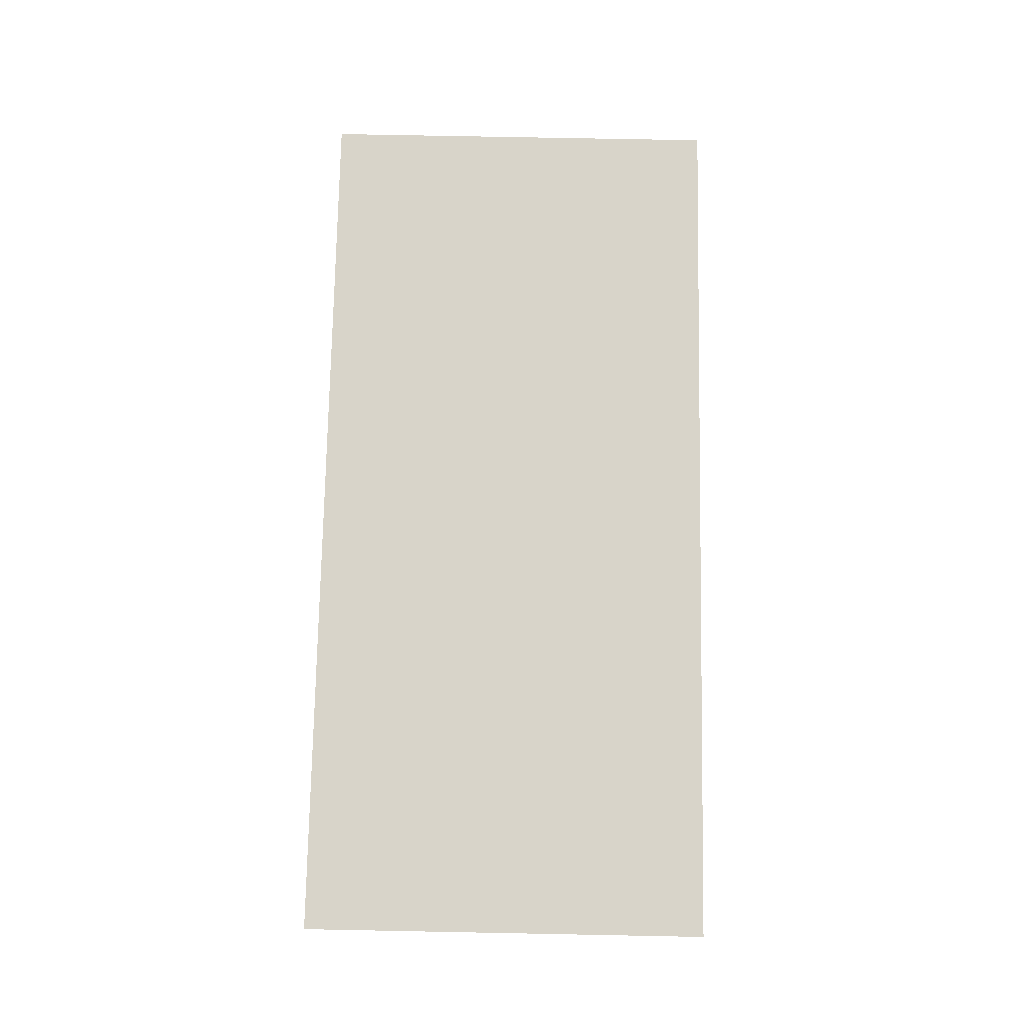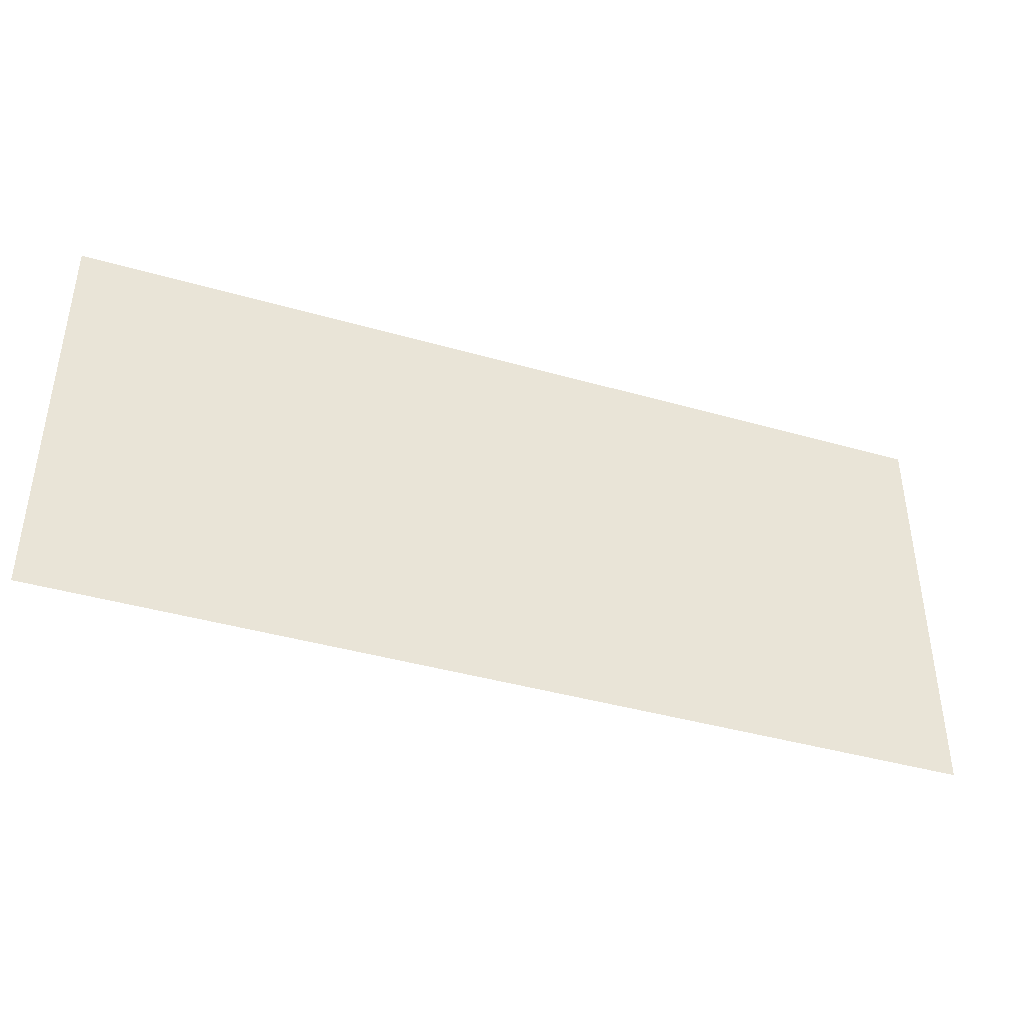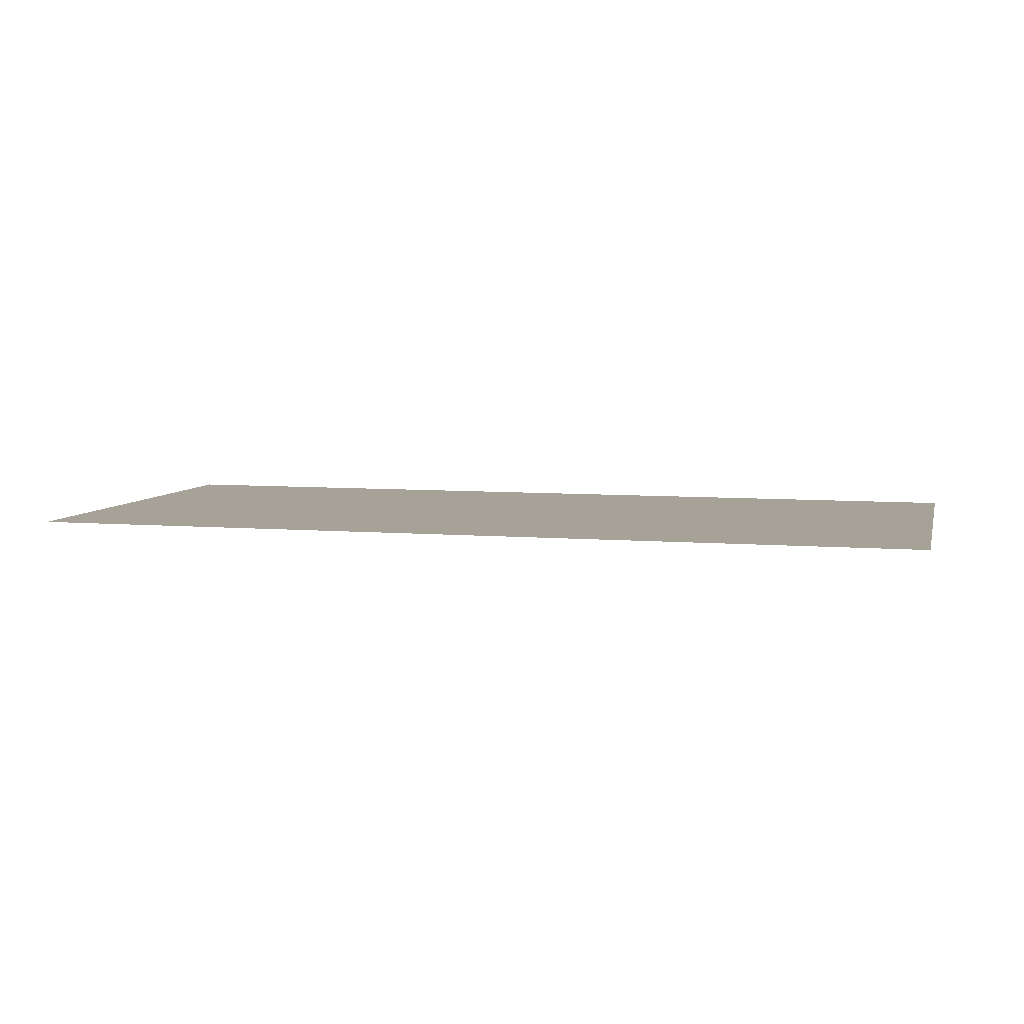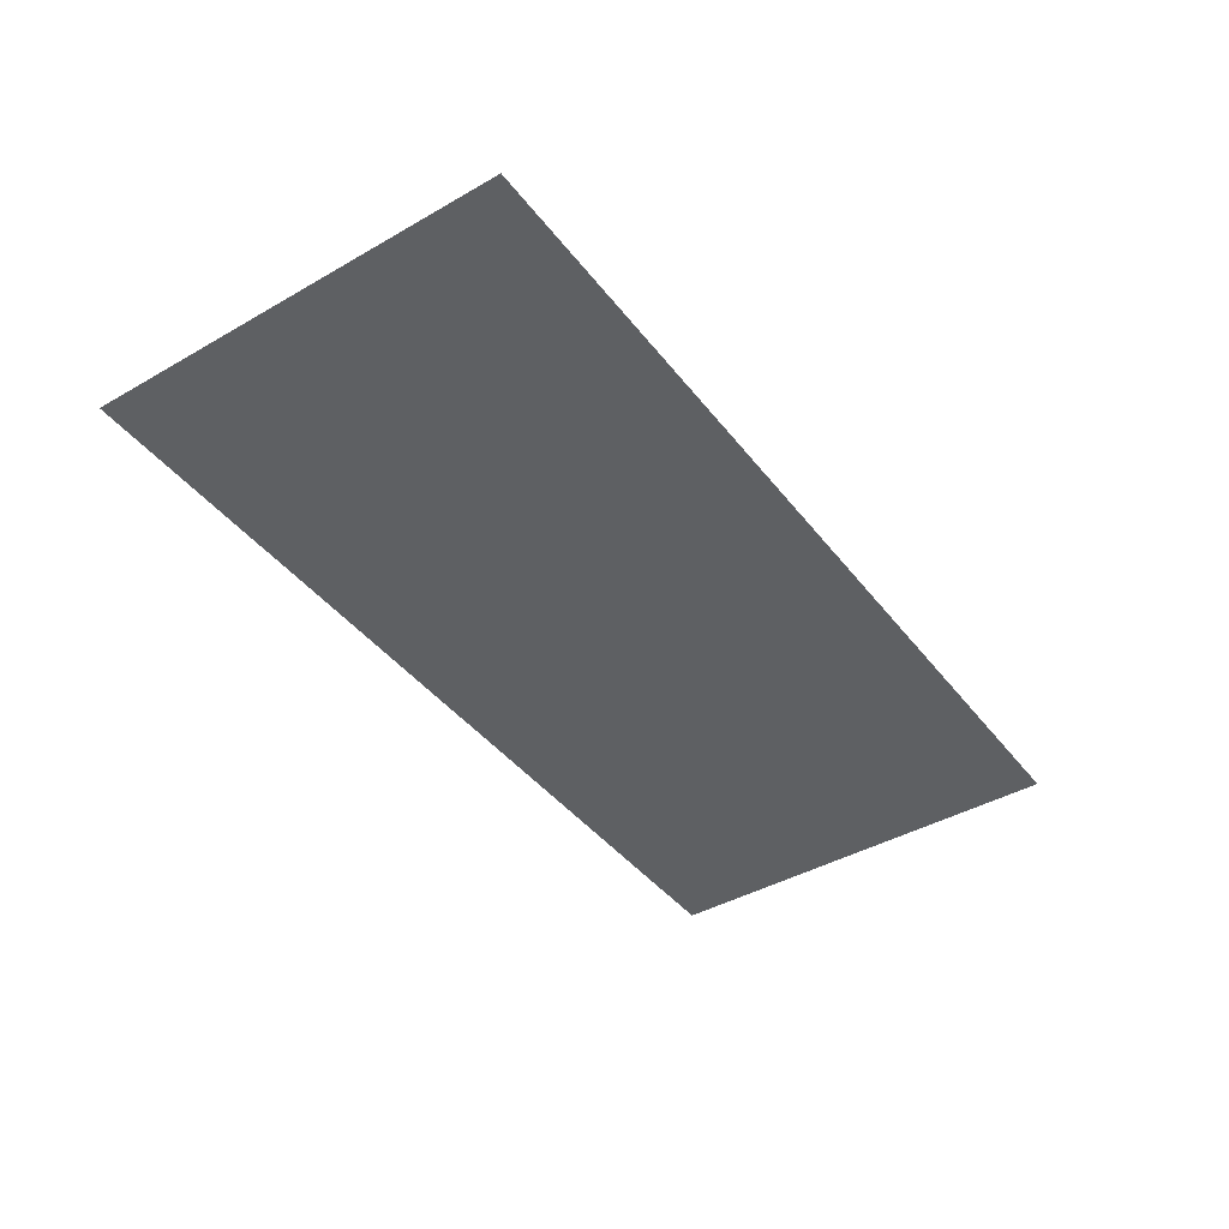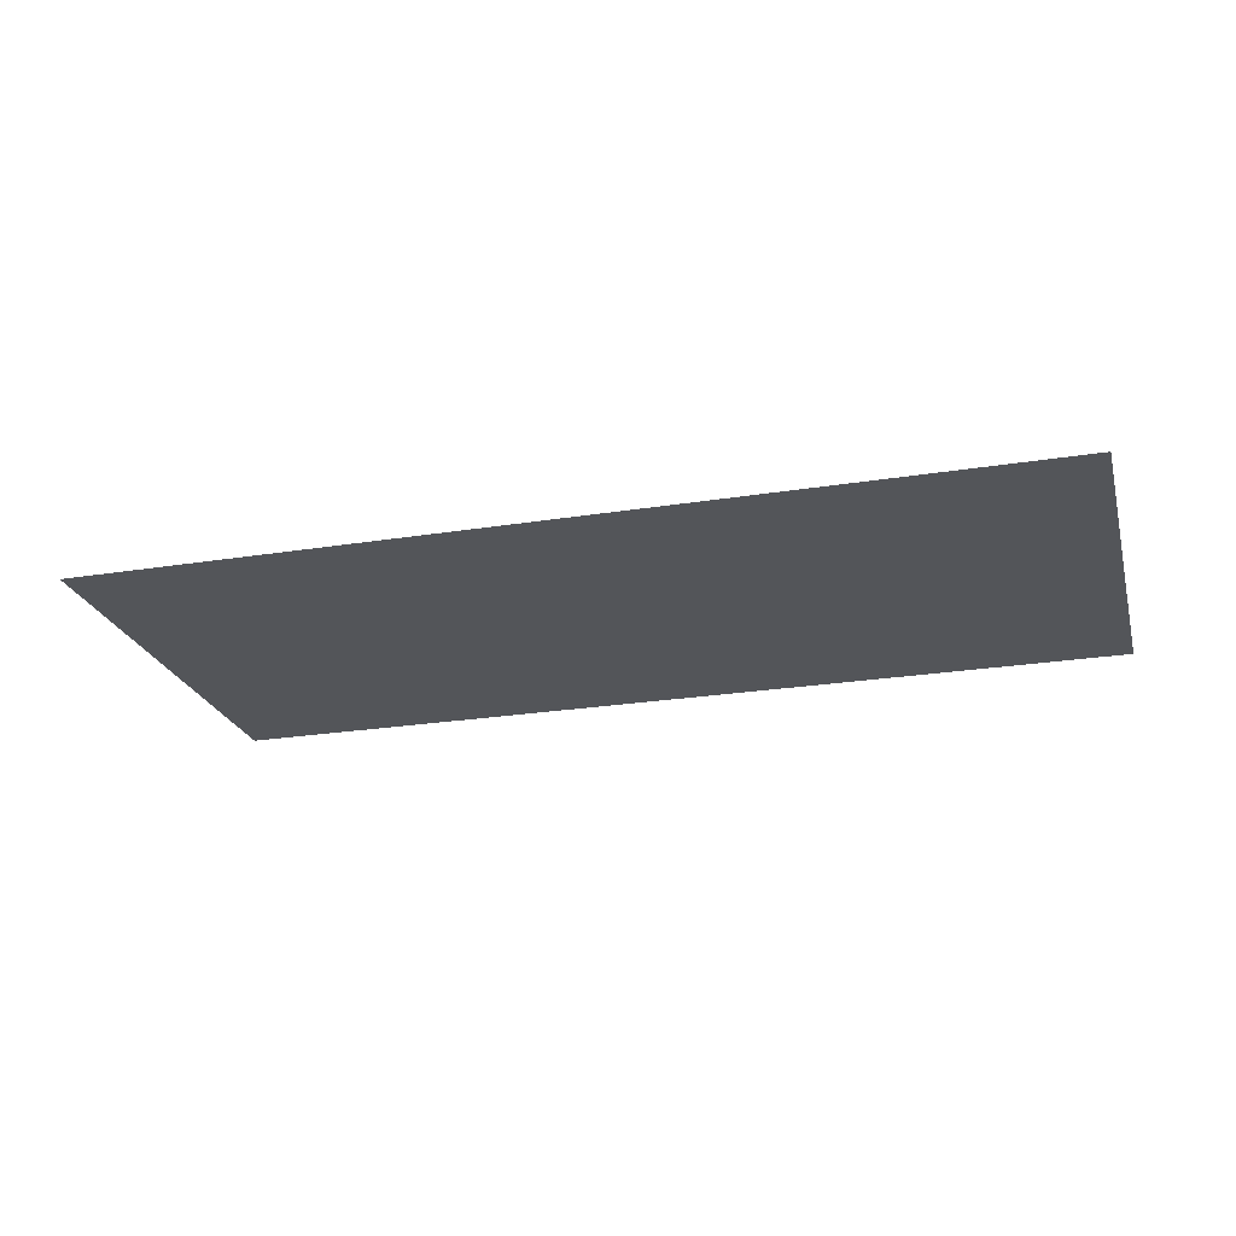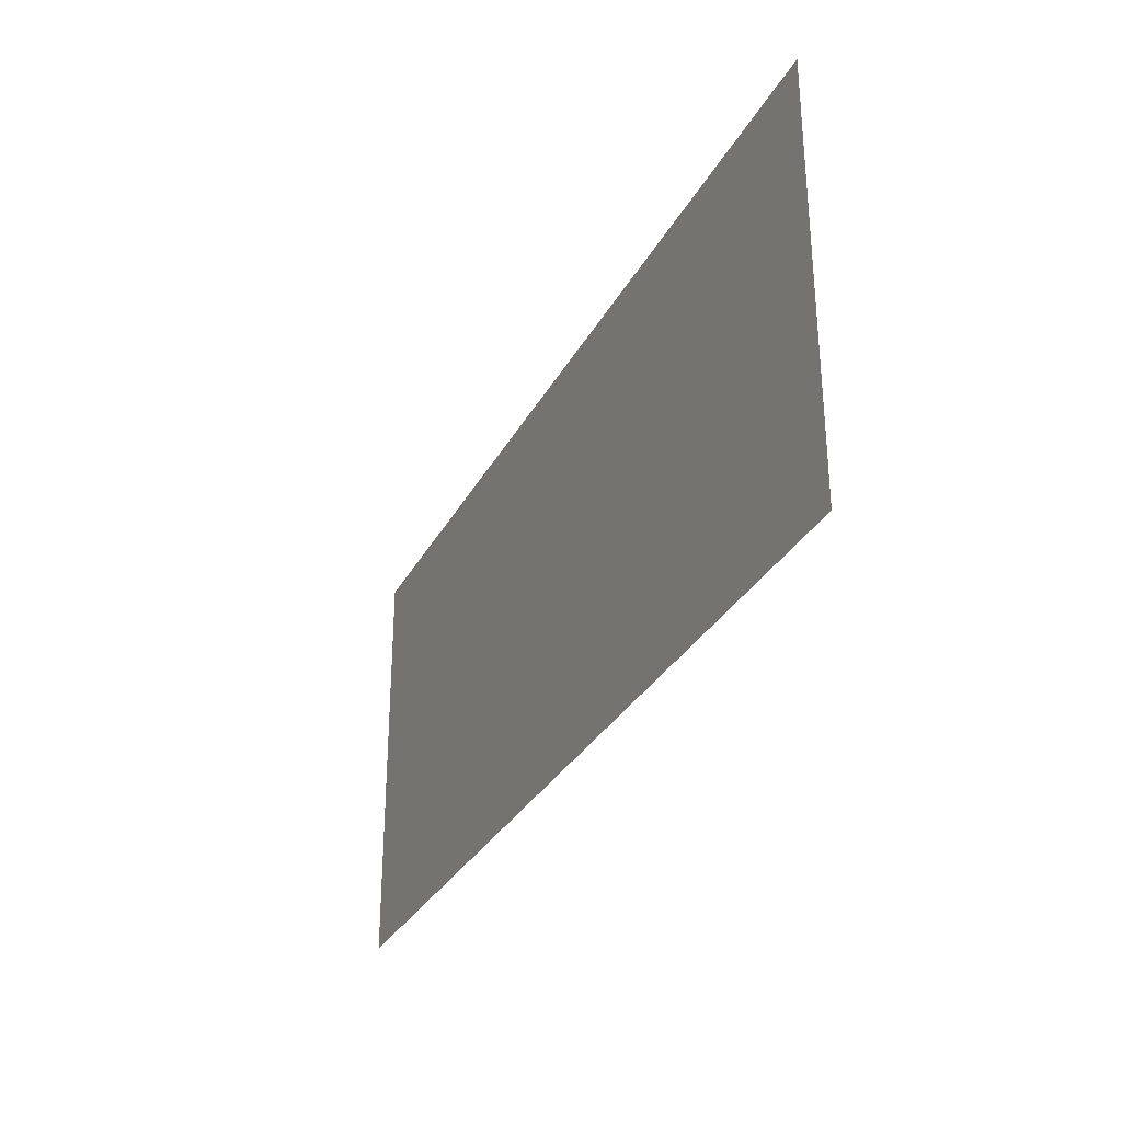
<metadata>
{"format":"obj","ext":"obj","renderer":"f3d","projection":"perspective","resolution":1024,"background":"white","views":[{"elev":75.7,"azim":91.1,"up":"+Y"},{"elev":-41.3,"azim":160.8,"up":"+Z"},{"elev":6.5,"azim":-165.9,"up":"+Y"},{"elev":-42.2,"azim":124.5,"up":"+Y"},{"elev":-24.0,"azim":-165.0,"up":"+Y"},{"elev":-31.0,"azim":66.0,"up":"+Z"}]}
</metadata>
<code>
v -0.3 -0.0125 0.3672
v -0.3 -0.0125 0.3486
v -0.275 -0.0125 0.3601
v -0.275 -0.0125 0.3672
v -0.15 -0.0125 0.3672
v -0.15 -0.0125 0.3601
v -0.125 -0.0125 0.3486
v -0.125 -0.0125 0.3672
v -0.0875 -0.0125 0.3486
v -0.0625 -0.0125 0.3601
v -0.0625 -0.0125 0.3672
v -0.0875 -0.0125 0.3672
v 0.0625 -0.0125 0.3672
v 0.0625 -0.0125 0.3601
v 0.0875 -0.0125 0.3486
v 0.0875 -0.0125 0.3672
v 0.125 -0.0125 0.3486
v 0.15 -0.0125 0.3601
v 0.15 -0.0125 0.3672
v 0.125 -0.0125 0.3672
v 0.275 -0.0125 0.3672
v 0.275 -0.0125 0.3601
v 0.3 -0.0125 0.3486
v 0.3 -0.0125 0.3672
v -0.2125 -0.0125 0.2736
v -0.2125 -0.0125 0.3065
v -0.275 -0.0125 0.3601
v -0.3 -0.0125 0.3486
v -0.2125 -0.0125 0.2736
v -0.125 -0.0125 0.3486
v -0.15 -0.0125 0.3601
v -0.2125 -0.0125 0.3065
v 0 -0.0125 0.2736
v 0 -0.0125 0.3065
v -0.0625 -0.0125 0.3601
v -0.0875 -0.0125 0.3486
v 0 -0.0125 0.2736
v 0.0875 -0.0125 0.3486
v 0.0625 -0.0125 0.3601
v 0 -0.0125 0.3065
v 0.2125 -0.0125 0.2736
v 0.2125 -0.0125 0.3065
v 0.15 -0.0125 0.3601
v 0.125 -0.0125 0.3486
v 0.2125 -0.0125 0.2736
v 0.3 -0.0125 0.3486
v 0.275 -0.0125 0.3601
v 0.2125 -0.0125 0.3065
v -0.2125 -0.0125 0.2511
v -0.3 -0.0125 0.1761
v -0.275 -0.0125 0.1646
v -0.2125 -0.0125 0.2182
v -0.2125 -0.0125 0.2511
v -0.2125 -0.0125 0.2182
v -0.15 -0.0125 0.1646
v -0.125 -0.0125 0.1761
v 0 -0.0125 0.2511
v -0.0875 -0.0125 0.1761
v -0.0625 -0.0125 0.1646
v 0 -0.0125 0.2182
v 0 -0.0125 0.2511
v 0 -0.0125 0.2182
v 0.0625 -0.0125 0.1646
v 0.0875 -0.0125 0.1761
v 0.2125 -0.0125 0.2511
v 0.125 -0.0125 0.1761
v 0.15 -0.0125 0.1646
v 0.2125 -0.0125 0.2182
v 0.2125 -0.0125 0.2511
v 0.2125 -0.0125 0.2182
v 0.275 -0.0125 0.1646
v 0.3 -0.0125 0.1761
v -0.3 -0.0125 -0.000605
v -0.275 -0.0125 -0.000605
v -0.275 -0.0125 0.1646
v -0.3 -0.0125 0.1761
v -0.15 -0.0125 -0.000605
v -0.125 -0.0125 -0.000605
v -0.125 -0.0125 0.1761
v -0.15 -0.0125 0.1646
v -0.0875 -0.0125 -0.000605
v -0.0625 -0.0125 -0.000605
v -0.0625 -0.0125 0.1646
v -0.0875 -0.0125 0.1761
v 0.0625 -0.0125 -0.000605
v 0.0875 -0.0125 -0.000605
v 0.0875 -0.0125 0.1761
v 0.0625 -0.0125 0.1646
v 0.125 -0.0125 -0.000605
v 0.15 -0.0125 -0.000605
v 0.15 -0.0125 0.1646
v 0.125 -0.0125 0.1761
v 0.275 -0.0125 -0.000605
v 0.3 -0.0125 -0.000605
v 0.3 -0.0125 0.1761
v 0.275 -0.0125 0.1646
v -0.275 -0.0125 0.3601
v -0.15 -0.0125 0.3601
v -0.15 -0.0125 0.3672
v -0.275 -0.0125 0.3672
v -0.275 -0.0125 0.3601
v -0.2125 -0.0125 0.3065
v -0.15 -0.0125 0.3601
v -0.0625 -0.0125 0.3601
v 0.0625 -0.0125 0.3601
v 0.0625 -0.0125 0.3672
v -0.0625 -0.0125 0.3672
v -0.0625 -0.0125 0.3601
v 0 -0.0125 0.3065
v 0.0625 -0.0125 0.3601
v 0.15 -0.0125 0.3601
v 0.275 -0.0125 0.3601
v 0.275 -0.0125 0.3672
v 0.15 -0.0125 0.3672
v 0.15 -0.0125 0.3601
v 0.2125 -0.0125 0.3065
v 0.275 -0.0125 0.3601
v -0.275 -0.0125 0.1646
v -0.15 -0.0125 0.1646
v -0.2125 -0.0125 0.2182
v -0.275 -0.0125 0.1646
v -0.275 -0.0125 -0.000605
v -0.15 -0.0125 -0.000605
v -0.15 -0.0125 0.1646
v -0.0625 -0.0125 0.1646
v 0.0625 -0.0125 0.1646
v 0 -0.0125 0.2182
v -0.0625 -0.0125 0.1646
v -0.0625 -0.0125 -0.000605
v 0.0625 -0.0125 -0.000605
v 0.0625 -0.0125 0.1646
v 0.15 -0.0125 0.1646
v 0.275 -0.0125 0.1646
v 0.2125 -0.0125 0.2182
v 0.15 -0.0125 0.1646
v 0.15 -0.0125 -0.000605
v 0.275 -0.0125 -0.000605
v 0.275 -0.0125 0.1646
v -0.4 -0.0125 0.3672
v -0.3 -0.0125 0.3486
v -0.3 -0.0125 0.3672
v -0.125 -0.0125 0.3672
v -0.125 -0.0125 0.3486
v -0.0875 -0.0125 0.3486
v -0.0875 -0.0125 0.3672
v 0.0875 -0.0125 0.3672
v 0.0875 -0.0125 0.3486
v 0.125 -0.0125 0.3486
v 0.125 -0.0125 0.3672
v 0.4 -0.0125 0.3672
v 0.3 -0.0125 0.3672
v 0.3 -0.0125 0.3486
v -0.4 -0.0125 0.3672
v -0.4 -0.0125 -0.000605
v -0.3 -0.0125 0.1761
v -0.3 -0.0125 0.3486
v -0.2125 -0.0125 0.2736
v -0.3 -0.0125 0.3486
v -0.3 -0.0125 0.1761
v -0.2125 -0.0125 0.2511
v -0.2125 -0.0125 0.2511
v -0.125 -0.0125 0.1761
v -0.125 -0.0125 0.3486
v -0.2125 -0.0125 0.2736
v -0.125 -0.0125 0.3486
v -0.125 -0.0125 0.1761
v -0.0875 -0.0125 0.1761
v -0.0875 -0.0125 0.3486
v 0 -0.0125 0.2511
v 0 -0.0125 0.2736
v -0.0875 -0.0125 0.3486
v -0.0875 -0.0125 0.1761
v 0 -0.0125 0.2511
v 0.0875 -0.0125 0.1761
v 0.0875 -0.0125 0.3486
v 0 -0.0125 0.2736
v 0.0875 -0.0125 0.3486
v 0.0875 -0.0125 0.1761
v 0.125 -0.0125 0.1761
v 0.125 -0.0125 0.3486
v 0.2125 -0.0125 0.2511
v 0.2125 -0.0125 0.2736
v 0.125 -0.0125 0.3486
v 0.125 -0.0125 0.1761
v 0.2125 -0.0125 0.2736
v 0.2125 -0.0125 0.2511
v 0.3 -0.0125 0.1761
v 0.3 -0.0125 0.3486
v 0.4 -0.0125 0.3672
v 0.3 -0.0125 0.3486
v 0.3 -0.0125 0.1761
v 0.4 -0.0125 -0.000605
v -0.4 -0.0125 -0.000605
v -0.3 -0.0125 -0.000605
v -0.3 -0.0125 0.1761
v -0.125 -0.0125 -0.000605
v -0.0875 -0.0125 -0.000605
v -0.0875 -0.0125 0.1761
v -0.125 -0.0125 0.1761
v 0.0875 -0.0125 -0.000605
v 0.125 -0.0125 -0.000605
v 0.125 -0.0125 0.1761
v 0.0875 -0.0125 0.1761
v 0.4 -0.0125 -0.000605
v 0.3 -0.0125 0.1761
v 0.3 -0.0125 -0.000605
g mesh7310525
f 1 2 3
f 3 4 1
f 5 6 7
f 7 8 5
f 9 10 11
f 11 12 9
f 13 14 15
f 15 16 13
f 17 18 19
f 19 20 17
f 21 22 23
f 23 24 21
f 25 26 27
f 27 28 25
f 29 30 31
f 31 32 29
f 33 34 35
f 35 36 33
f 37 38 39
f 39 40 37
f 41 42 43
f 43 44 41
f 45 46 47
f 47 48 45
f 49 50 51
f 51 52 49
f 53 54 55
f 55 56 53
f 57 58 59
f 59 60 57
f 61 62 63
f 63 64 61
f 65 66 67
f 67 68 65
f 69 70 71
f 71 72 69
f 73 74 75
f 75 76 73
f 77 78 79
f 79 80 77
f 81 82 83
f 83 84 81
f 85 86 87
f 87 88 85
f 89 90 91
f 91 92 89
f 93 94 95
f 95 96 93
f 97 98 99
f 99 100 97
f 101 102 103
f 104 105 106
f 106 107 104
f 108 109 110
f 111 112 113
f 113 114 111
f 115 116 117
f 118 119 120
f 121 122 123
f 123 124 121
f 125 126 127
f 128 129 130
f 130 131 128
f 132 133 134
f 135 136 137
f 137 138 135
f 139 140 141
f 142 143 144
f 144 145 142
f 146 147 148
f 148 149 146
f 150 151 152
f 153 154 155
f 155 156 153
f 157 158 159
f 159 160 157
f 161 162 163
f 163 164 161
f 165 166 167
f 167 168 165
f 169 170 171
f 171 172 169
f 173 174 175
f 175 176 173
f 177 178 179
f 179 180 177
f 181 182 183
f 183 184 181
f 185 186 187
f 187 188 185
f 189 190 191
f 191 192 189
f 193 194 195
f 196 197 198
f 198 199 196
f 200 201 202
f 202 203 200
f 204 205 206

</code>
